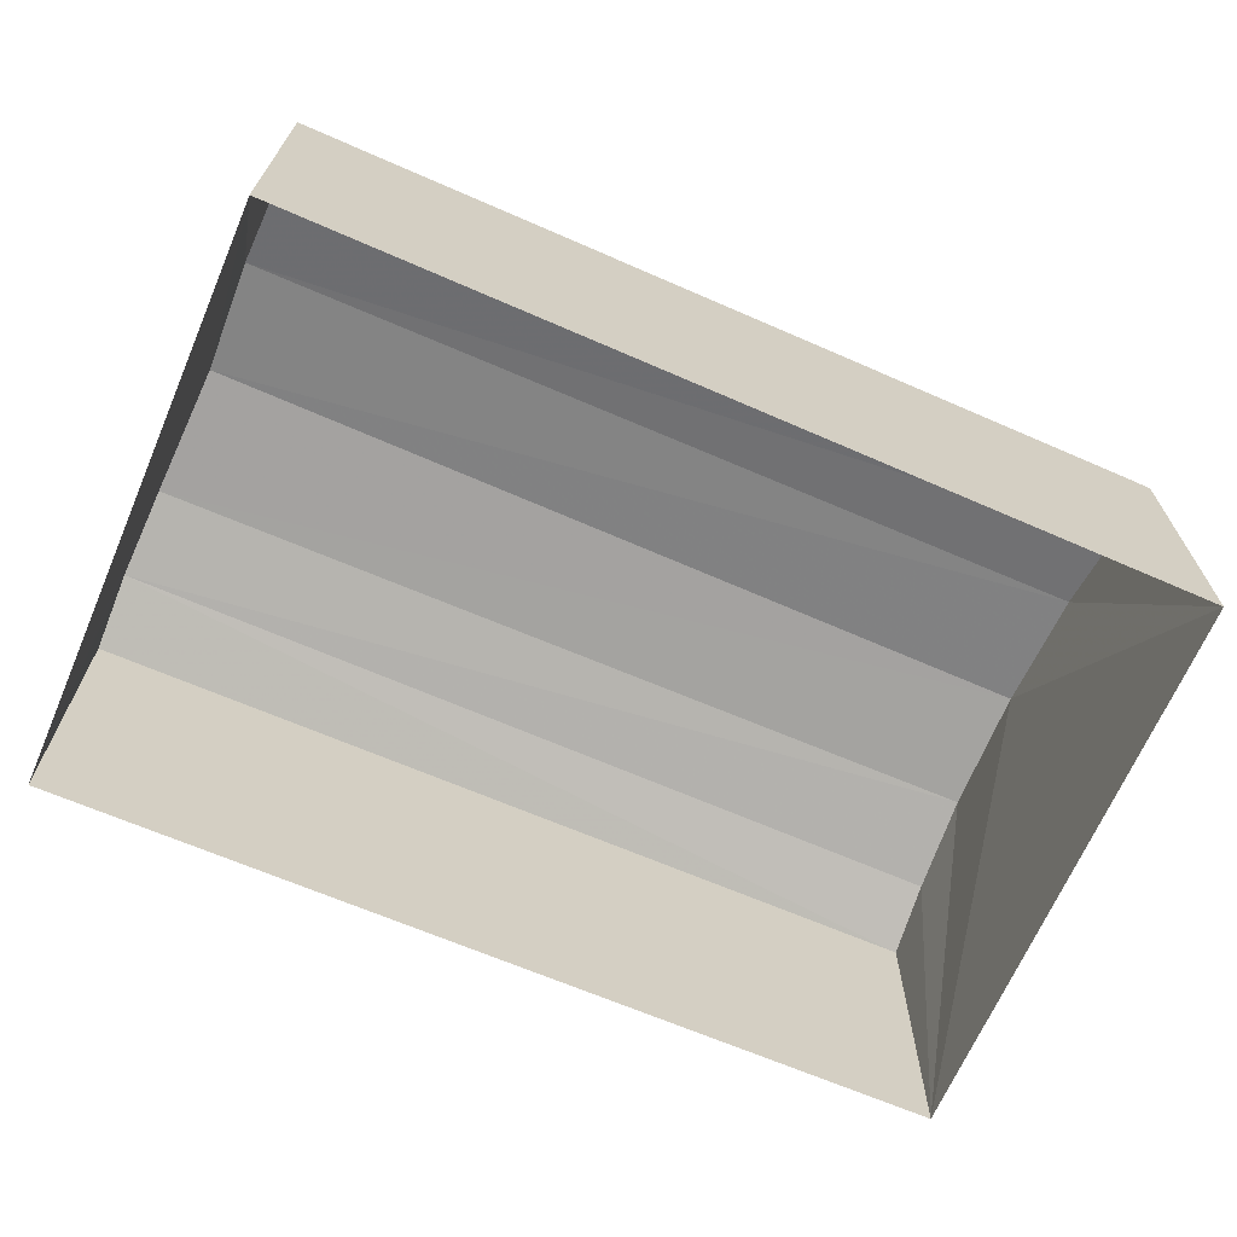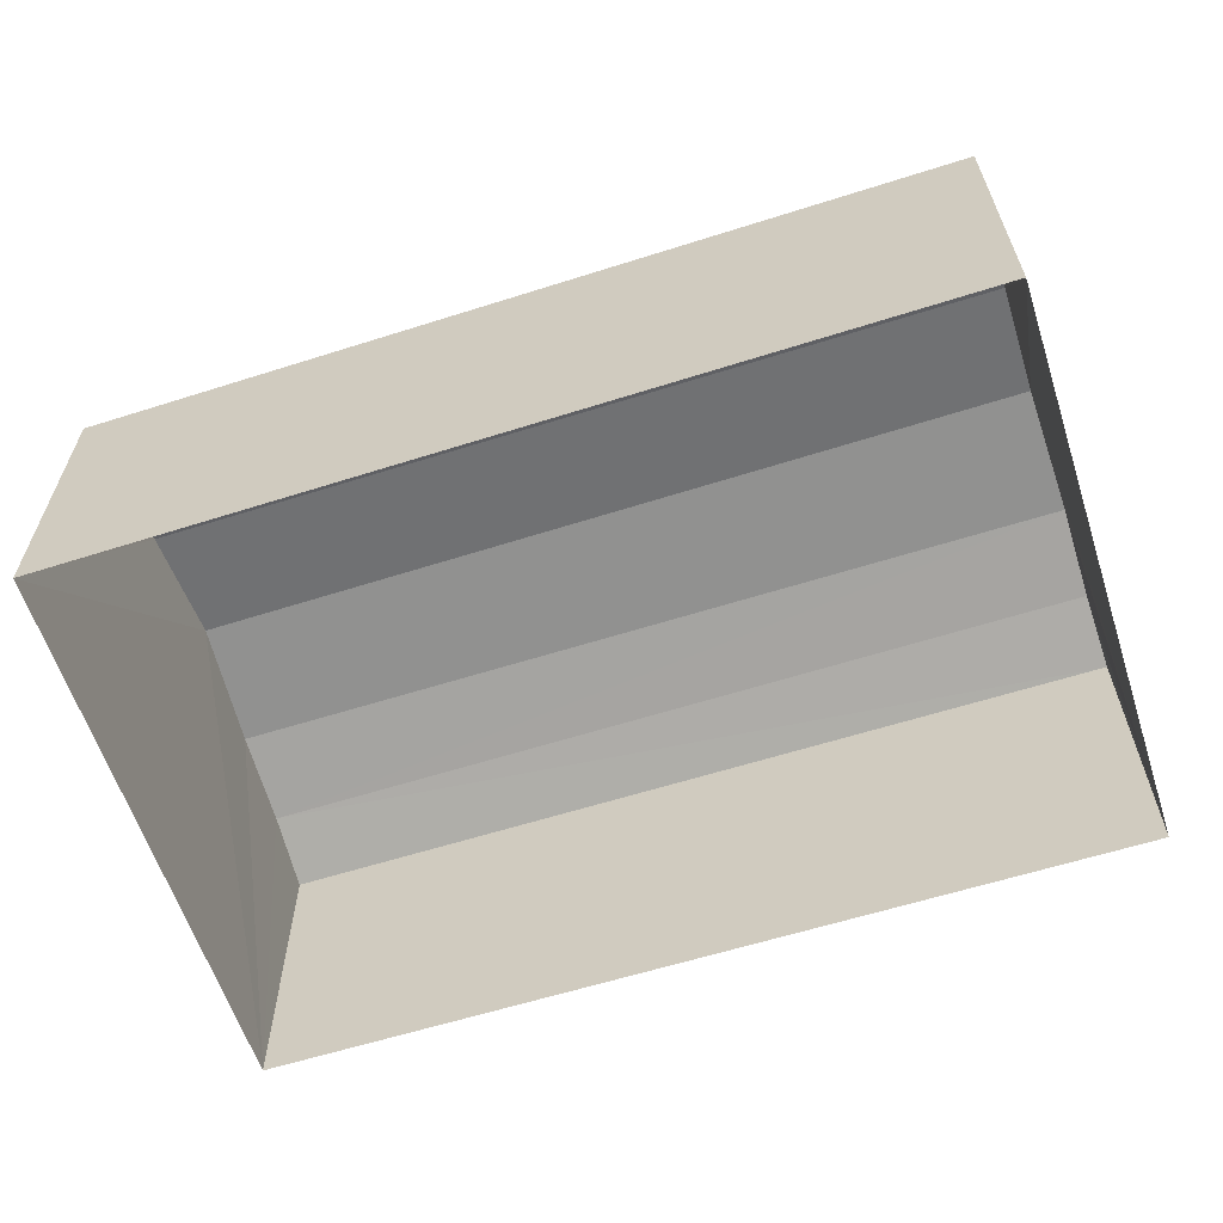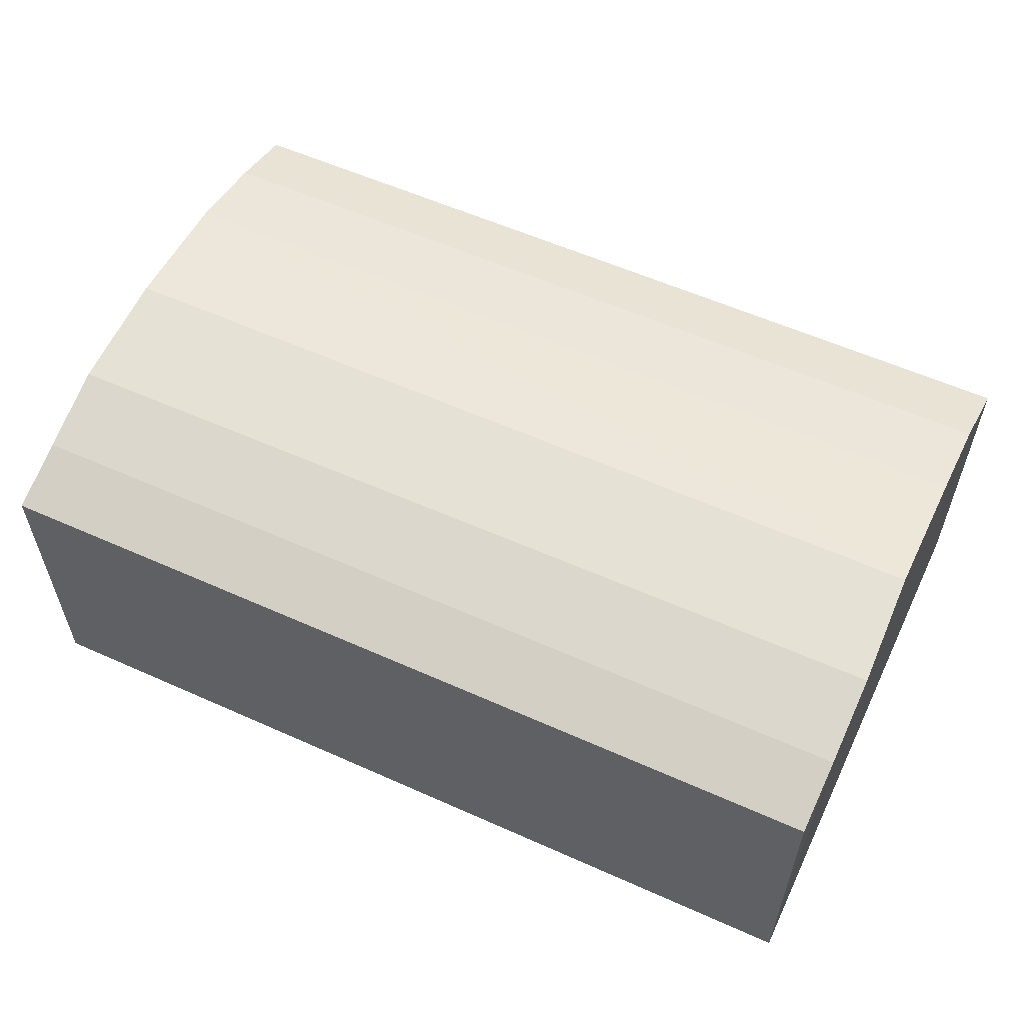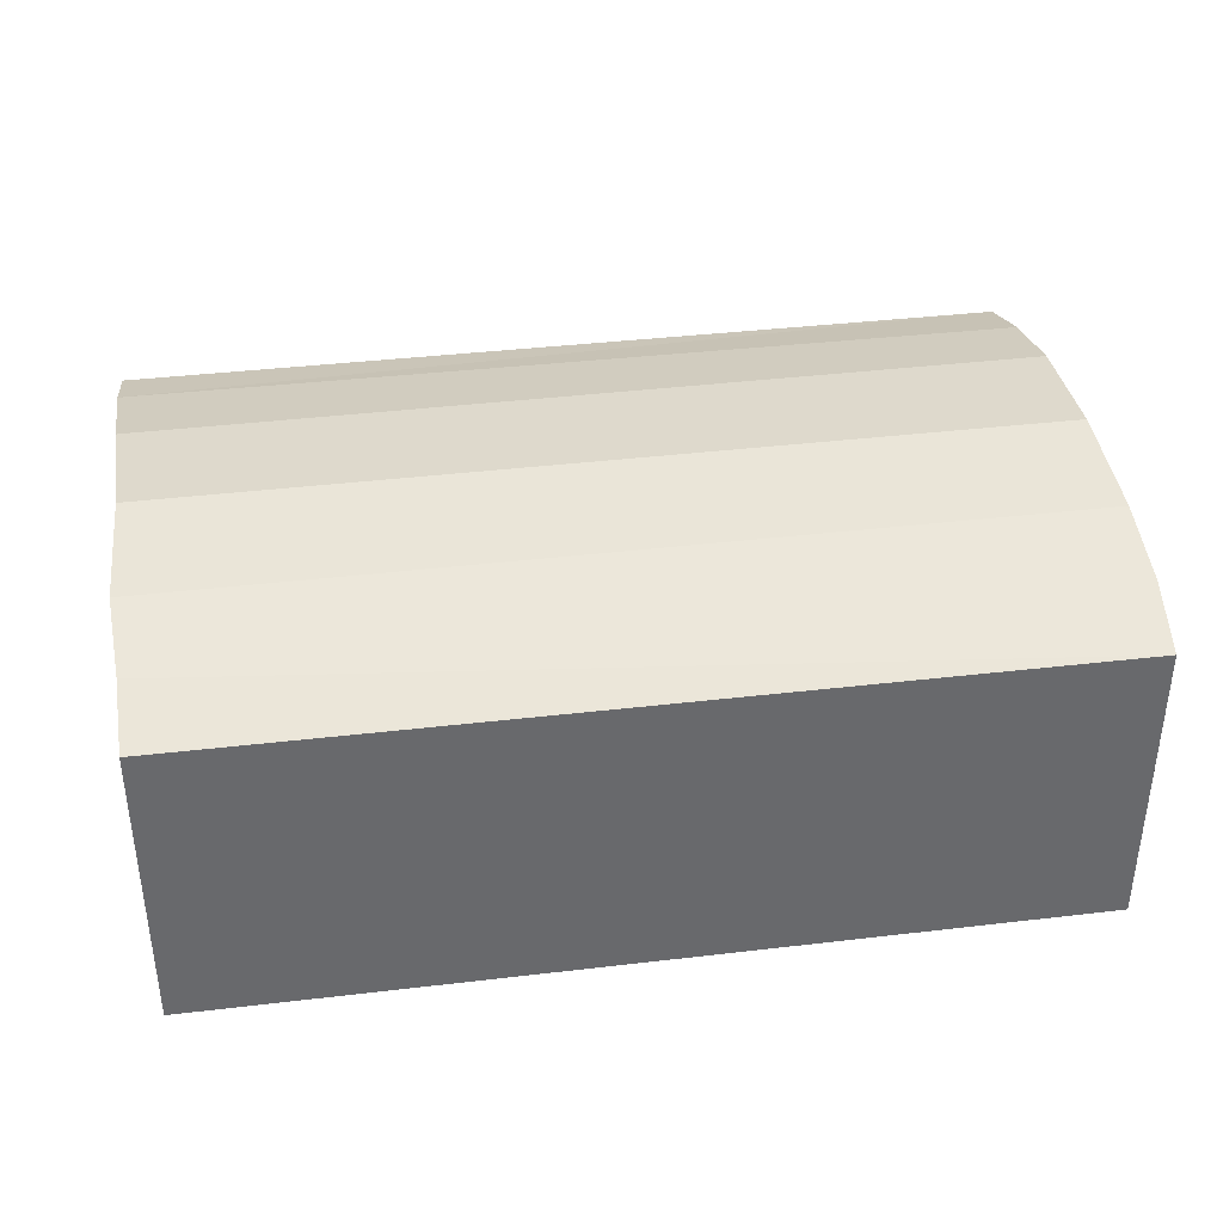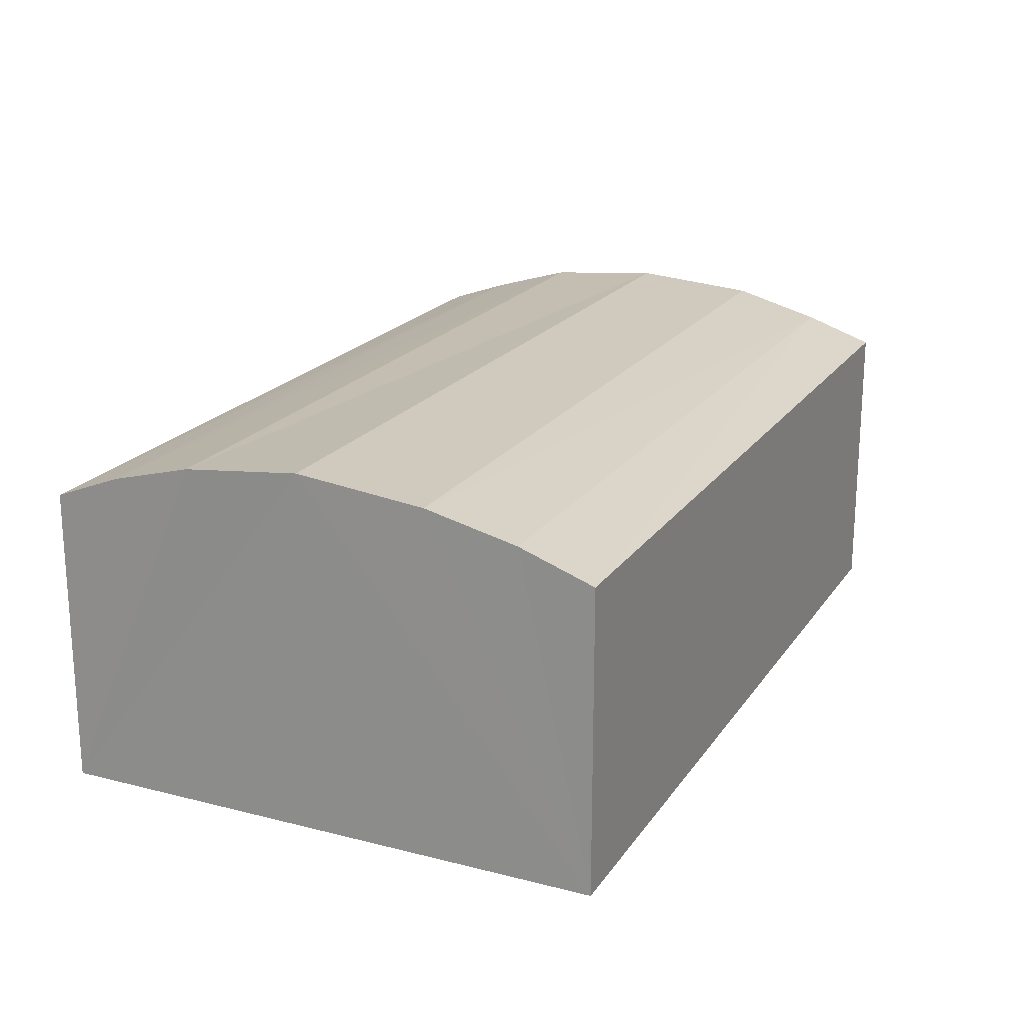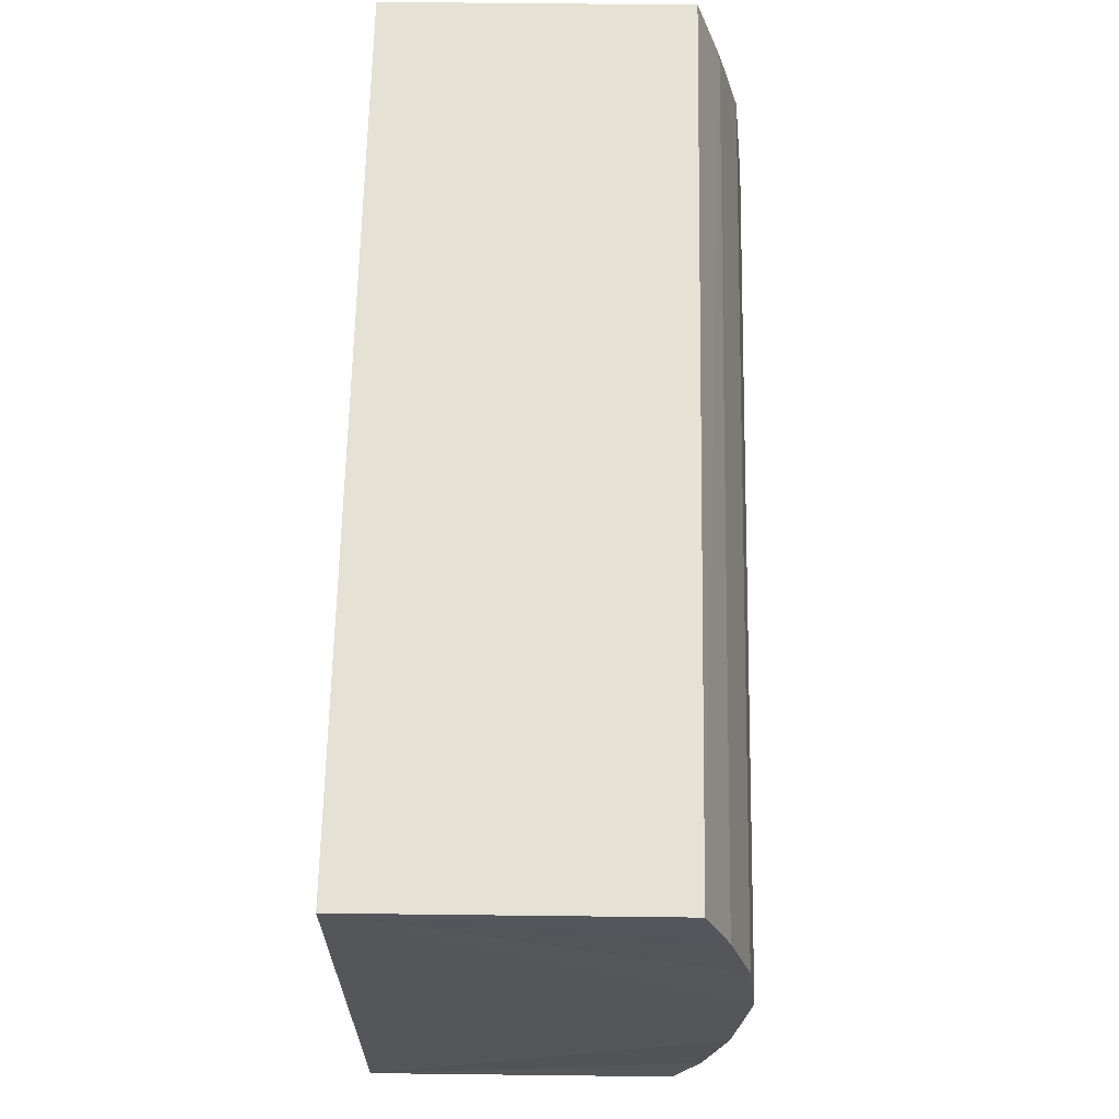
<metadata>
{"format":"obj","ext":"obj","renderer":"f3d","projection":"perspective","resolution":1024,"background":"white","views":[{"elev":-67.2,"azim":154.5,"up":"+Z"},{"elev":-60.8,"azim":-164.1,"up":"+Z"},{"elev":57.5,"azim":-157.1,"up":"+Z"},{"elev":38.0,"azim":169.4,"up":"+Z"},{"elev":20.1,"azim":-67.3,"up":"+Z"},{"elev":67.1,"azim":-88.9,"up":"+Y"}]}
</metadata>
<code>
v -2.192e+05 -1.247e+05 14.58
v -2.192e+05 -1.247e+05 14.58
v -2.192e+05 -1.247e+05 14.58
v -2.192e+05 -1.247e+05 14.58
v -2.192e+05 -1.247e+05 16.3
v -2.192e+05 -1.247e+05 16.19
v -2.192e+05 -1.247e+05 16.3
v -2.192e+05 -1.247e+05 16.19
v -2.192e+05 -1.247e+05 16.07
v -2.192e+05 -1.247e+05 16.07
v -2.192e+05 -1.247e+05 16.3
v -2.192e+05 -1.247e+05 16.19
v -2.192e+05 -1.247e+05 16.3
v -2.192e+05 -1.247e+05 16.19
v -2.192e+05 -1.247e+05 16.07
v -2.192e+05 -1.247e+05 16.07
v -2.192e+05 -1.247e+05 16.36
v -2.192e+05 -1.247e+05 16.36
f 1 2 3
f 1 4 2
f 5 6 7
f 5 8 6
f 6 8 9
f 10 6 9
f 11 12 13
f 11 14 12
f 14 15 12
f 14 16 15
f 17 13 18
f 17 11 13
f 18 7 17
f 18 5 7
f 9 4 1
f 10 9 1
f 15 2 12
f 2 4 18
f 12 2 13
f 4 9 8
f 13 2 18
f 18 4 5
f 5 4 8
f 10 1 6
f 1 3 17
f 6 1 7
f 3 16 14
f 7 1 17
f 17 3 11
f 11 3 14
f 15 3 2
f 15 16 3

</code>
